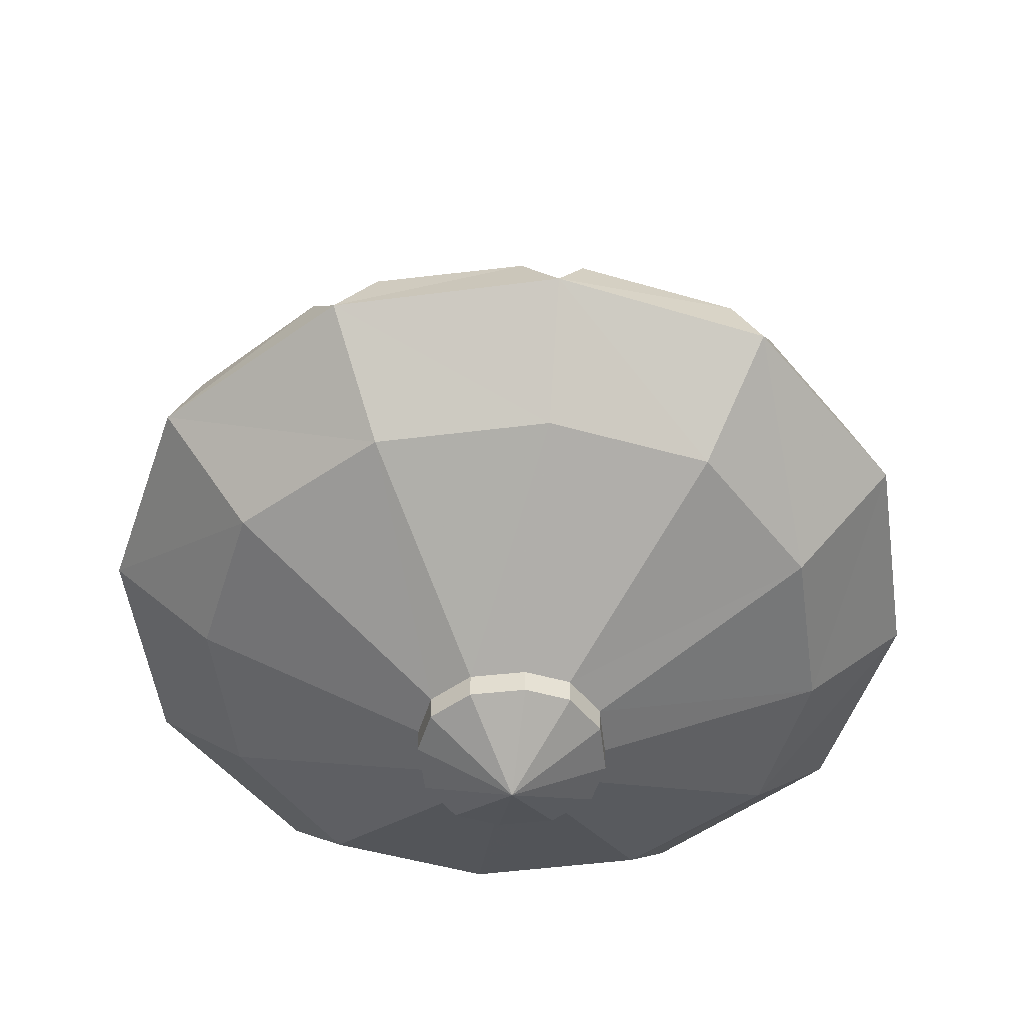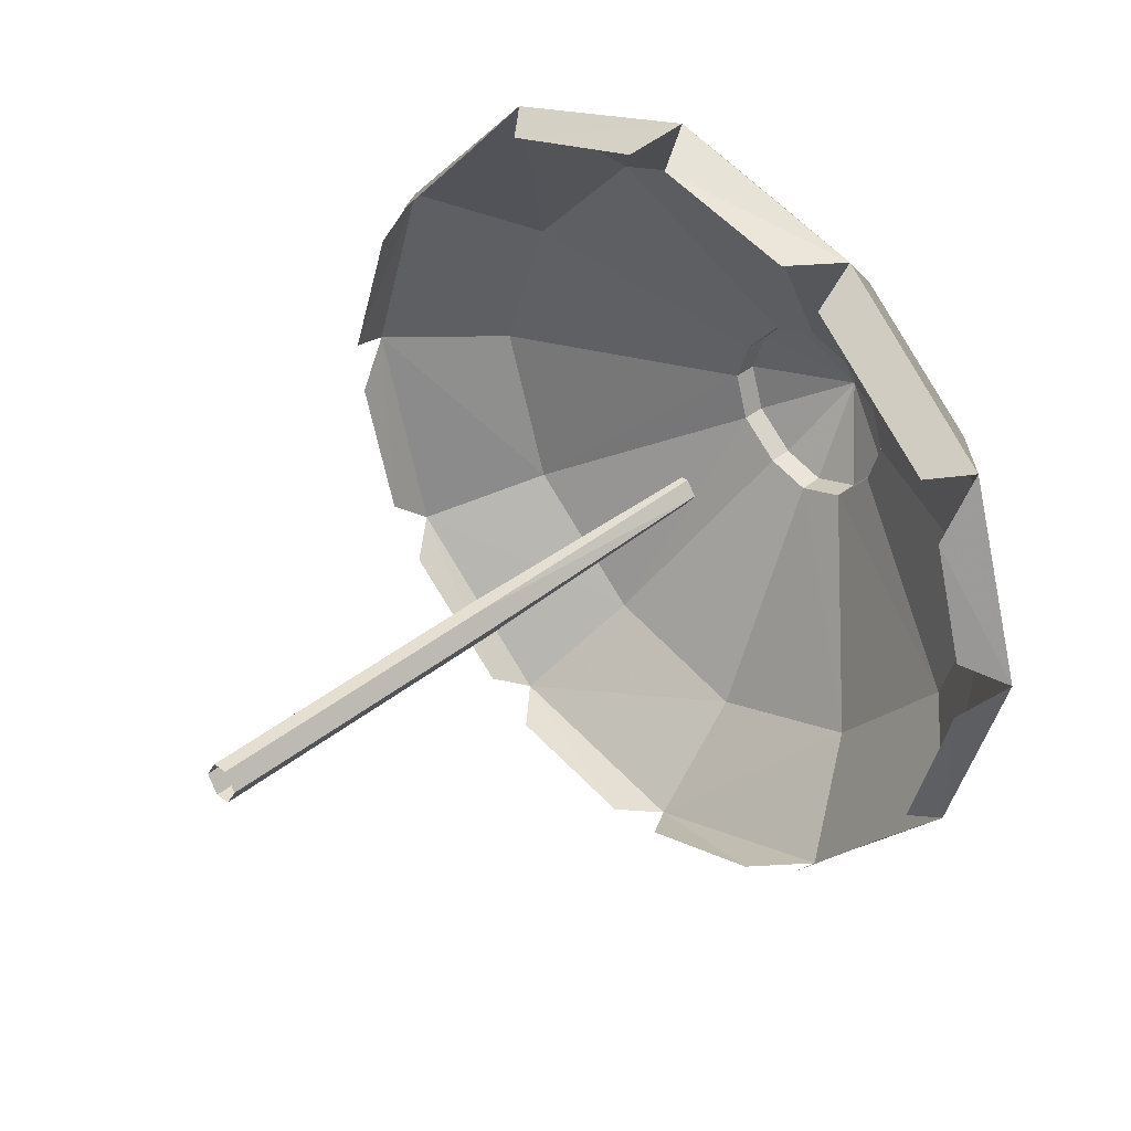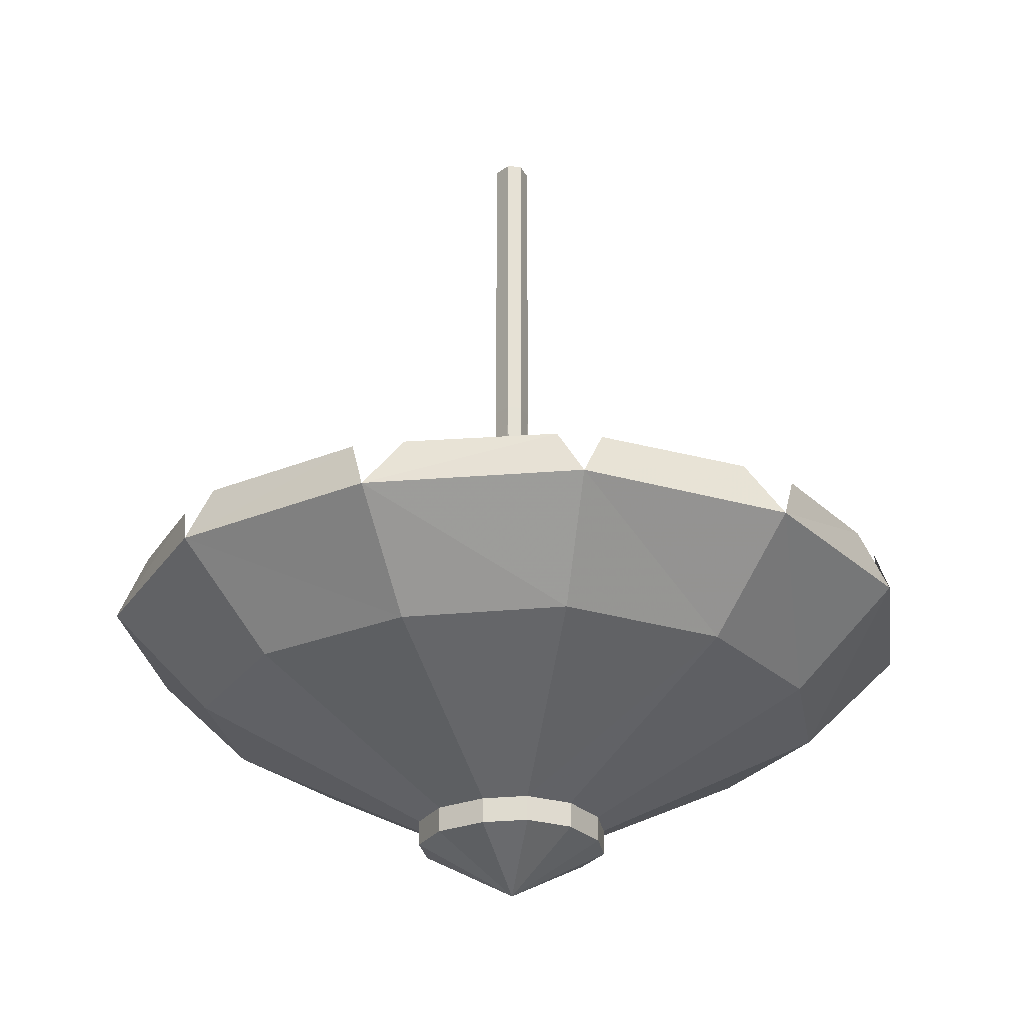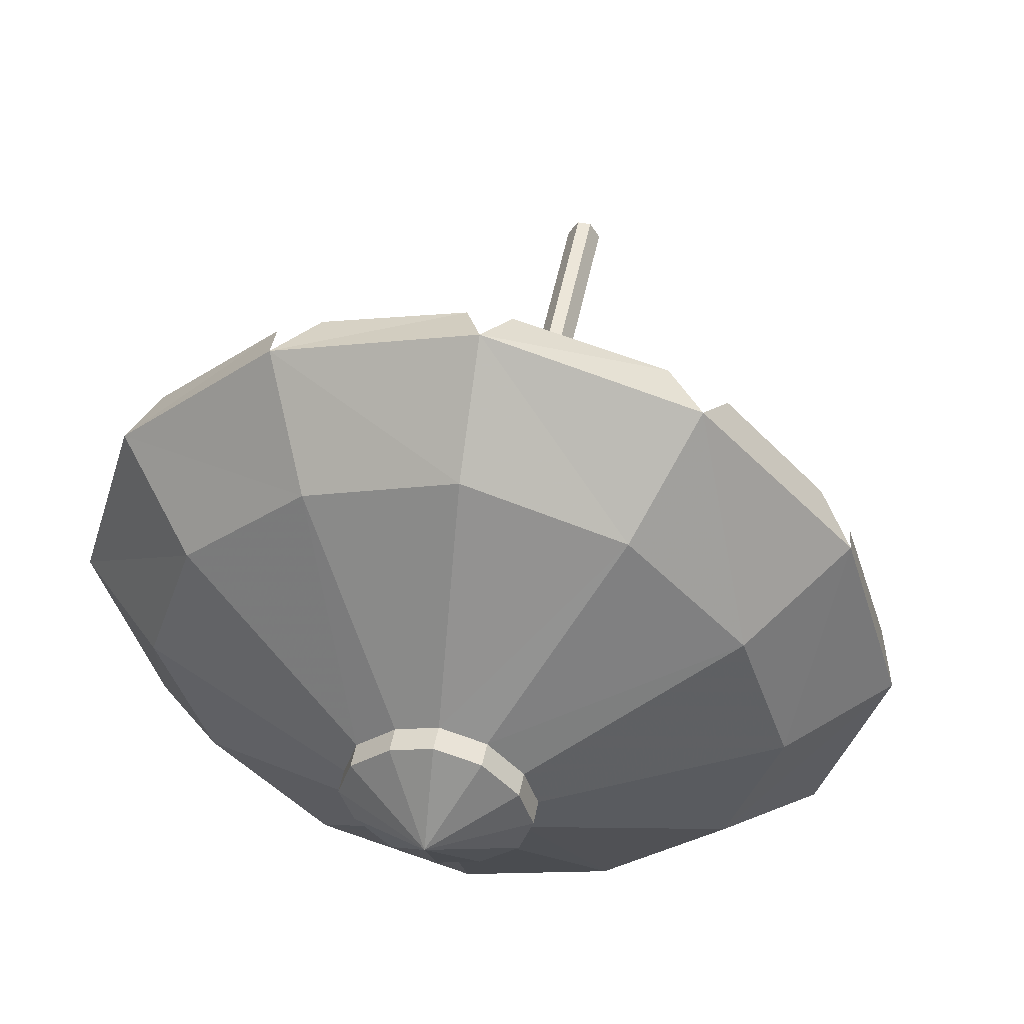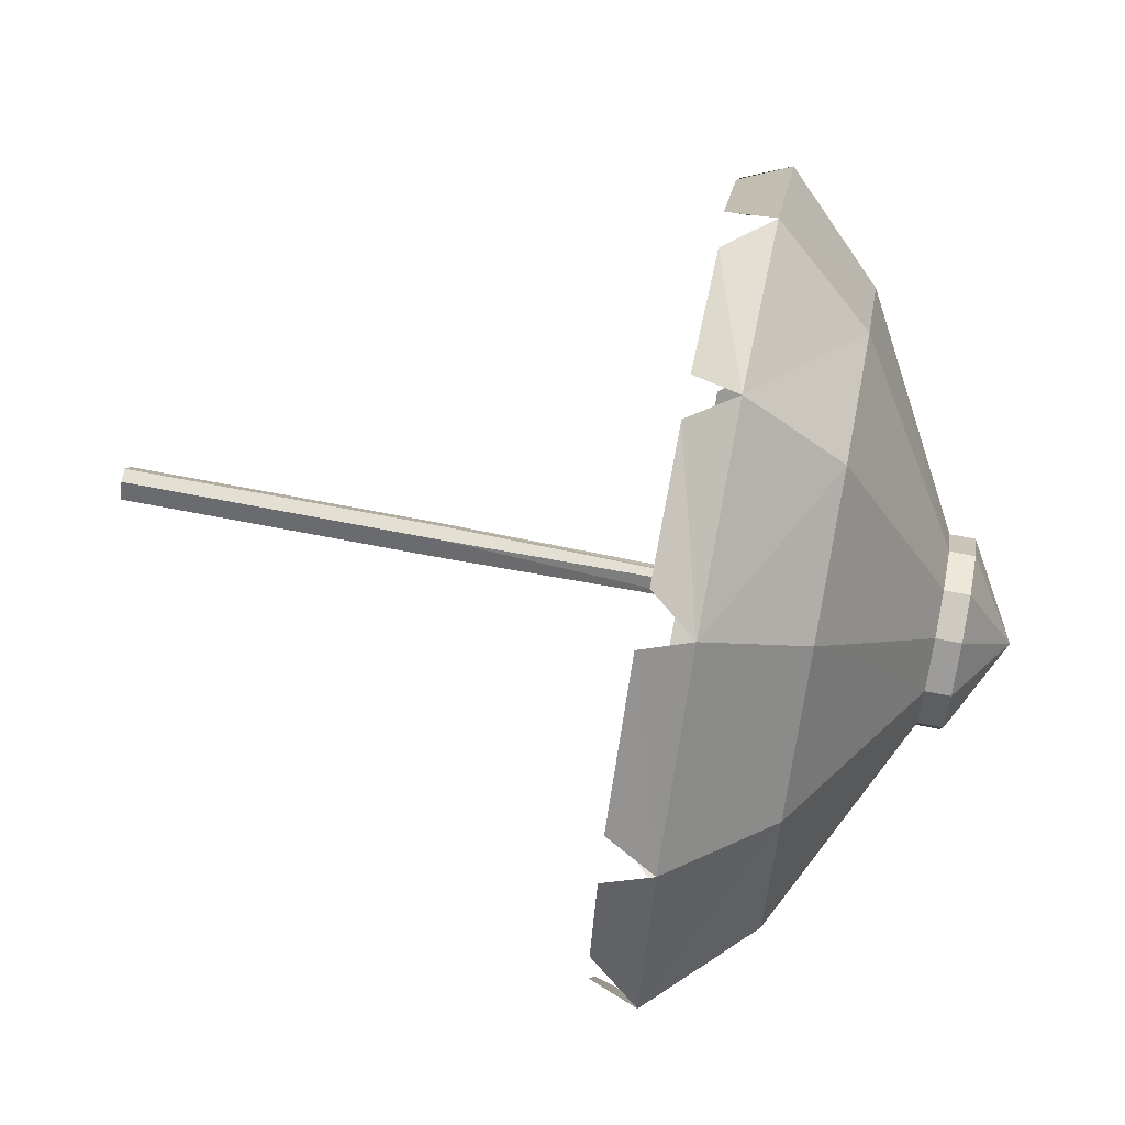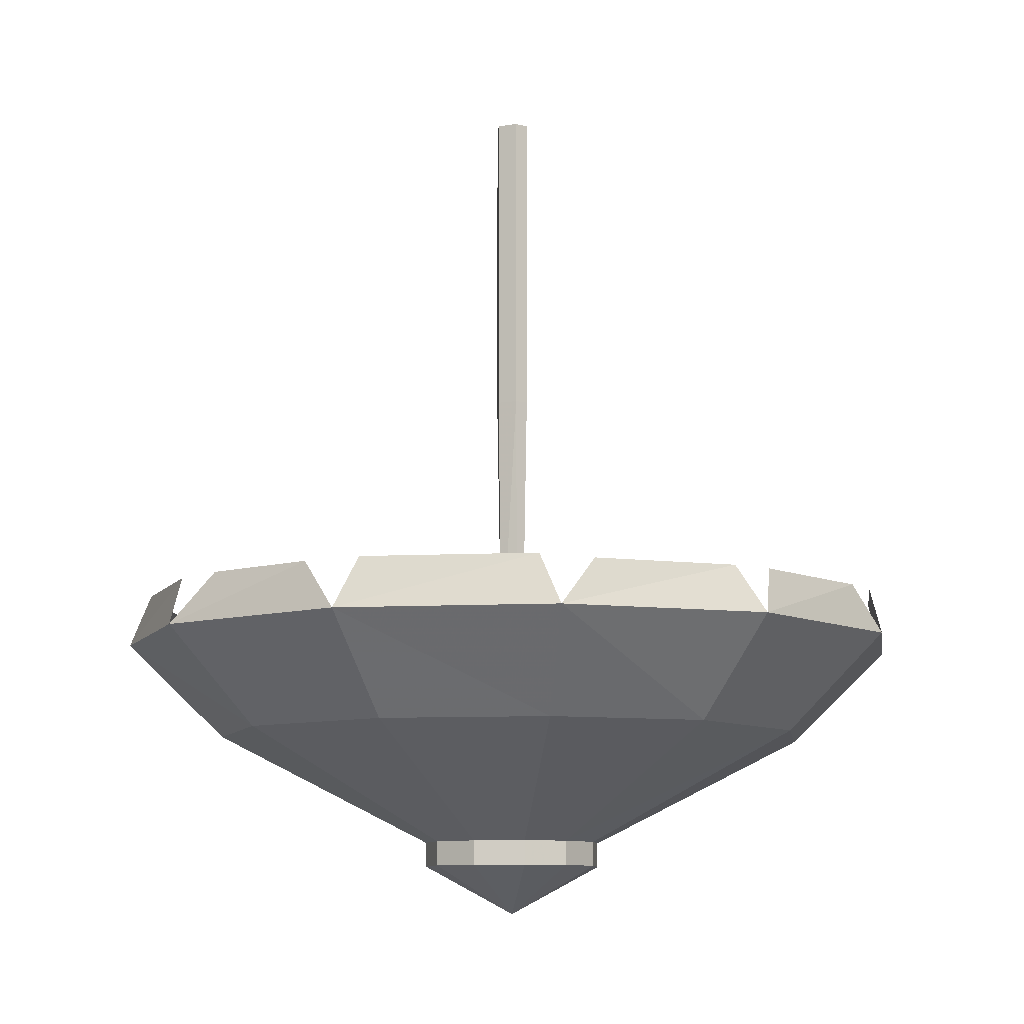
<metadata>
{"format":"obj","ext":"obj","renderer":"f3d","projection":"perspective","resolution":1024,"background":"white","views":[{"elev":-51.1,"azim":54.5,"up":"+Y"},{"elev":37.5,"azim":-136.1,"up":"+Z"},{"elev":-25.3,"azim":-9.2,"up":"+Y"},{"elev":49.2,"azim":11.1,"up":"+Z"},{"elev":66.6,"azim":-78.8,"up":"+Z"},{"elev":-9.2,"azim":-35.7,"up":"+Y"}]}
</metadata>
<code>
v 0.7031 -1.492 0
v 0.9141 -1.281 0
v 0.7812 -1.281 0.4375
v 0.5938 -1.492 0.3281
v 0.1797 -1.734 0.09375
v 0.2109 -1.734 0
v 0.5938 -1.492 -0.3438
v 0.7812 -1.281 -0.4531
v 0.7734 -1.172 -0.3594
v 0.8594 -1.172 -0.07031
v 0.4531 -1.281 0.7812
v 0.3438 -1.492 0.5938
v 0.1016 -1.734 0.1797
v 0.1016 -1.789 0.1797
v 0.1797 -1.789 0.09375
v 0.2109 -1.789 0
v 0.1797 -1.734 -0.1016
v 0.3281 -1.492 -0.5938
v 0.4375 -1.281 -0.7812
v 0.4609 -1.18 -0.7109
v 0.7031 -1.18 -0.4844
v 0 -1.281 0.9141
v 0 -1.492 0.7031
v 0 -1.734 0.2109
v 0 -1.789 0.2109
v 0 -1.898 0
v 0.1797 -1.789 -0.1016
v 0.09375 -1.734 -0.1797
v 0 -1.492 -0.7031
v 0 -1.281 -0.9141
v 0.05469 -1.172 -0.8672
v 0.3438 -1.172 -0.7812
v -0.4375 -1.281 0.7812
v -0.3281 -1.492 0.5938
v -0.09375 -1.734 0.1797
v -0.09375 -1.789 0.1797
v -0.1797 -1.789 0.1016
v -0.2109 -1.789 0
v -0.1797 -1.789 -0.09375
v -0.1016 -1.789 -0.1797
v 0 -1.789 -0.2109
v 0.09375 -1.789 -0.1797
v 0 -1.734 -0.2109
v -0.3438 -1.492 -0.5938
v -0.4531 -1.281 -0.7812
v -0.3438 -1.172 -0.7891
v -0.07031 -1.172 -0.8594
v -0.7812 -1.281 0.4531
v -0.5938 -1.492 0.3438
v -0.1797 -1.734 0.1016
v -0.9141 -1.281 0
v -0.7031 -1.492 0
v -0.2109 -1.734 0
v -0.7812 -1.281 -0.4375
v -0.5938 -1.492 -0.3281
v -0.1797 -1.734 -0.09375
v -0.1016 -1.734 -0.1797
v 0.875 -1.172 0.04688
v 0.7734 -1.172 0.3672
v 0.7031 -1.172 0.4766
v 0.4922 -1.172 0.7031
v 0.3672 -1.18 0.7812
v 0.04688 -1.18 0.8672
v -0.04688 -1.18 0.8672
v -0.3516 -1.18 0.7812
v -0.4531 -1.172 0.7266
v -0.7266 -1.172 0.4688
v -0.7812 -1.172 0.3438
v -0.8516 -1.172 0.08594
v -0.8594 -1.172 -0.04688
v -0.7656 -1.172 -0.3672
v -0.6953 -1.172 -0.4844
v -0.4922 -1.172 -0.7031
v 0.01562 -0.5469 0.03906
v -0.01562 -0.5469 0.03906
v -0.01562 -0.6875 0.03906
v 0.01562 -0.6875 0.03906
v 0.03906 -0.5469 0
v 0.03906 0 0
v 0.01562 0 0.03906
v -0.01562 0 0.03906
v -0.03906 -0.5469 0
v -0.03906 -0.6875 0
v -0.03125 -1.32 0
v -0.007812 -1.32 0.03125
v 0.007812 -1.32 0.03125
v 0.03906 -0.6875 0
v 0.01562 -0.5469 -0.03906
v 0.01562 0 -0.03906
v -0.01562 -0.5469 -0.03906
v 0.01562 -0.6875 -0.03906
v -0.01562 -0.6875 -0.03906
v -0.03906 0 0
v -0.01562 0 -0.03906
v 0.03125 -1.32 0
v 0.007812 -1.32 -0.03125
v -0.007812 -1.32 -0.03125
f 1 2 3
f 1 3 4
f 1 4 5
f 1 5 6
f 7 17 18
f 7 18 8
f 8 18 19
f 8 19 20
f 8 20 21
f 12 11 22
f 12 22 23
f 12 23 24
f 12 24 13
f 17 28 18
f 29 43 44
f 29 44 30
f 30 44 45
f 30 45 46
f 30 46 47
f 34 33 48
f 34 48 49
f 34 49 50
f 34 50 35
f 52 51 54
f 52 54 55
f 52 55 56
f 52 56 53
f 43 57 44
f 3 2 58
f 3 58 59
f 22 11 62
f 22 62 63
f 48 33 66
f 48 66 67
f 54 51 70
f 54 70 71
f 1 6 7
f 1 7 2
f 2 7 8
f 2 8 9
f 2 9 10
f 4 3 11
f 4 11 12
f 4 12 13
f 4 13 5
f 6 17 7
f 18 28 29
f 18 29 19
f 19 29 30
f 19 30 31
f 19 31 32
f 23 22 33
f 23 33 34
f 23 34 35
f 23 35 24
f 28 43 29
f 49 48 51
f 49 51 52
f 49 52 53
f 49 53 50
f 55 54 45
f 55 45 44
f 55 44 57
f 55 57 56
f 11 3 60
f 11 60 61
f 33 22 64
f 33 64 65
f 51 48 68
f 51 68 69
f 45 54 72
f 45 72 73
f 5 13 14
f 5 14 15
f 5 15 6
f 6 15 16
f 6 16 17
f 13 24 25
f 13 25 14
f 16 27 17
f 17 27 28
f 24 35 36
f 24 36 25
f 27 42 28
f 28 42 43
f 35 50 37
f 35 37 36
f 50 53 38
f 50 38 37
f 53 56 39
f 53 39 38
f 56 57 40
f 56 40 39
f 57 43 41
f 57 41 40
f 42 41 43
f 14 25 26
f 14 26 15
f 15 26 16
f 16 26 27
f 25 36 26
f 26 36 37
f 26 37 38
f 26 38 39
f 26 39 40
f 26 40 41
f 26 41 42
f 26 42 27
f 74 75 76
f 74 76 77
f 74 77 78
f 74 78 79
f 74 79 80
f 74 80 75
f 75 80 81
f 75 81 82
f 75 82 83
f 75 83 76
f 76 83 84
f 76 84 85
f 76 85 77
f 77 85 86
f 77 86 87
f 77 87 78
f 78 87 88
f 78 88 89
f 78 89 79
f 90 88 91
f 90 91 92
f 90 92 82
f 90 82 93
f 90 93 94
f 90 94 88
f 88 94 89
f 88 87 91
f 91 87 95
f 91 95 96
f 91 96 92
f 92 96 97
f 92 97 83
f 92 83 82
f 81 93 82
f 83 97 84
f 87 86 95

</code>
